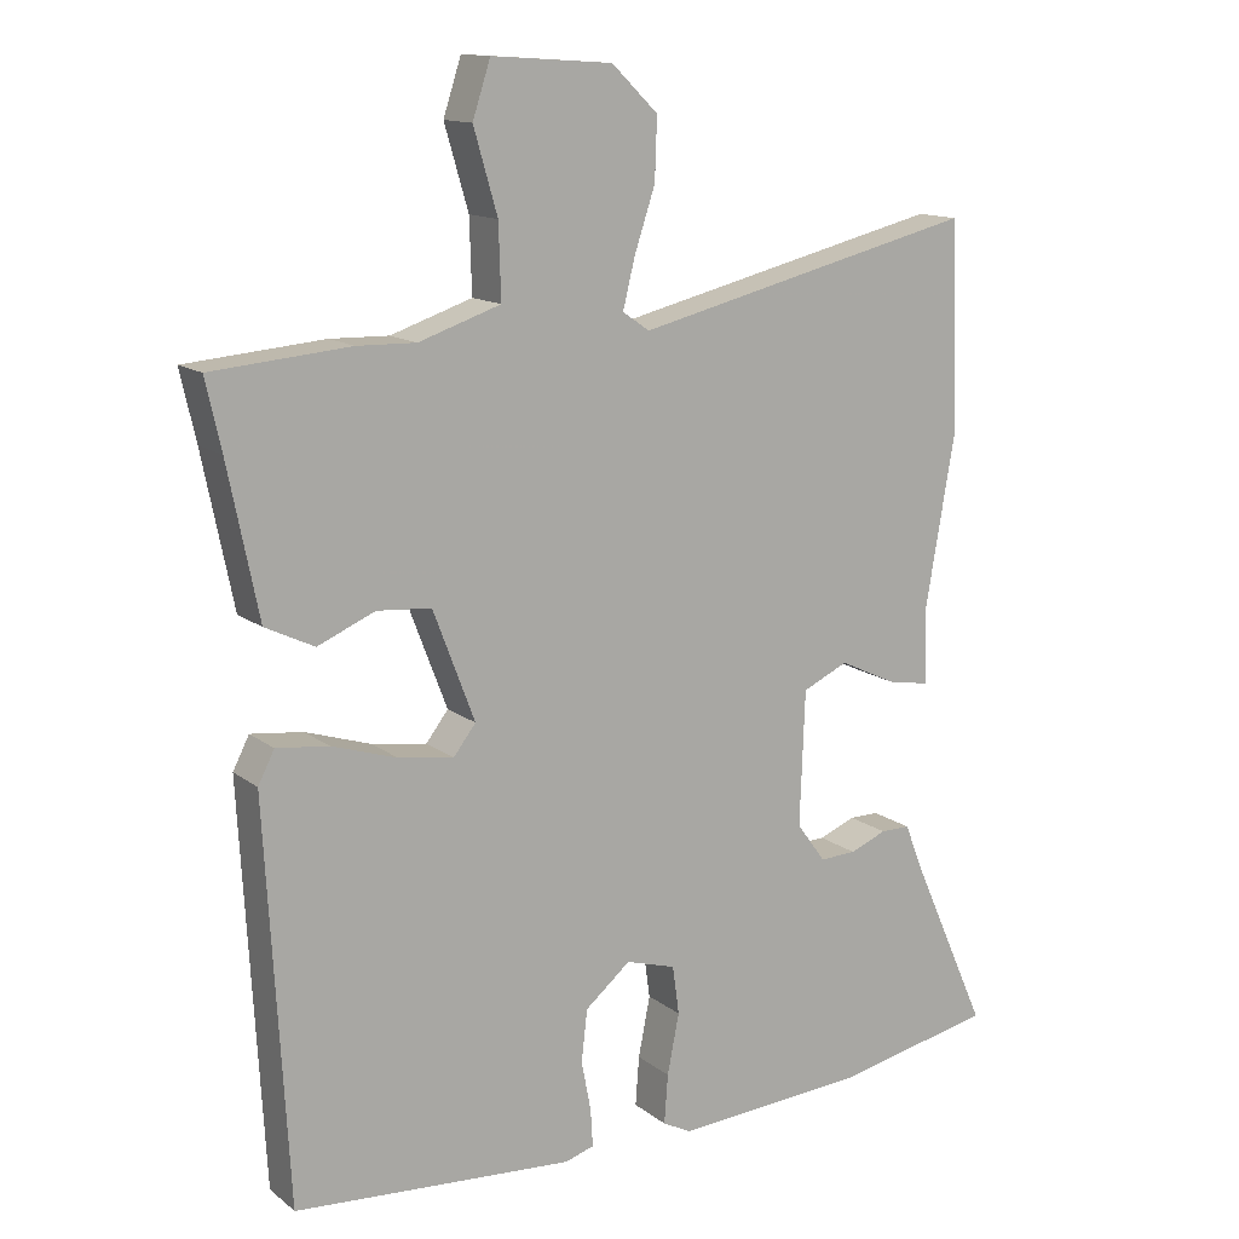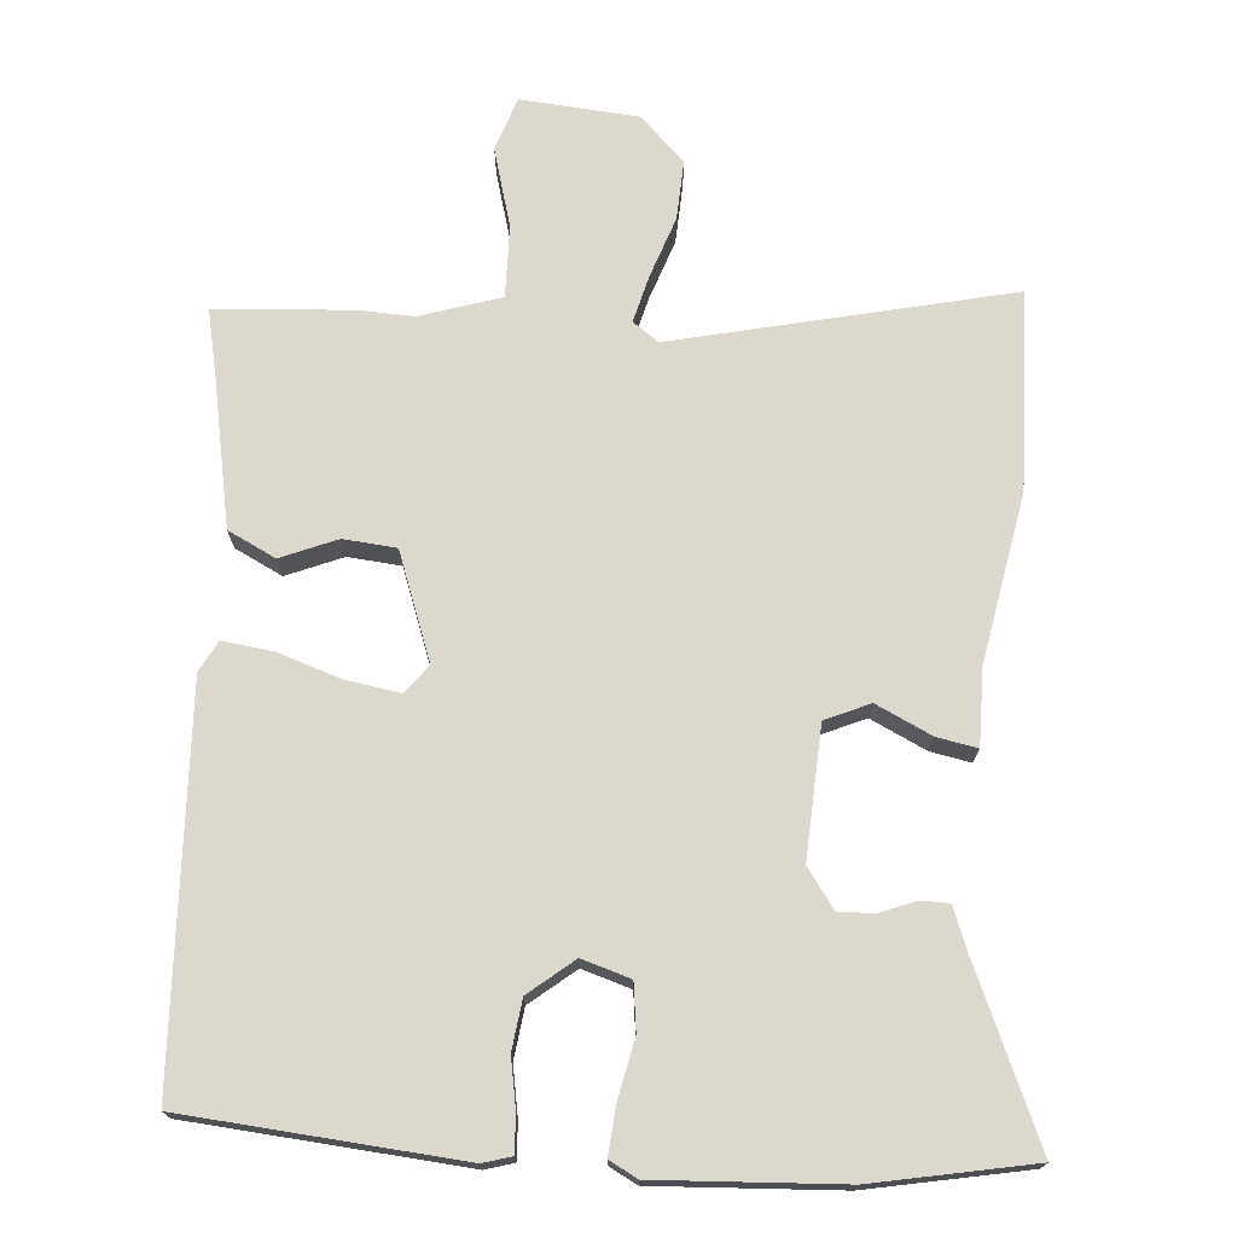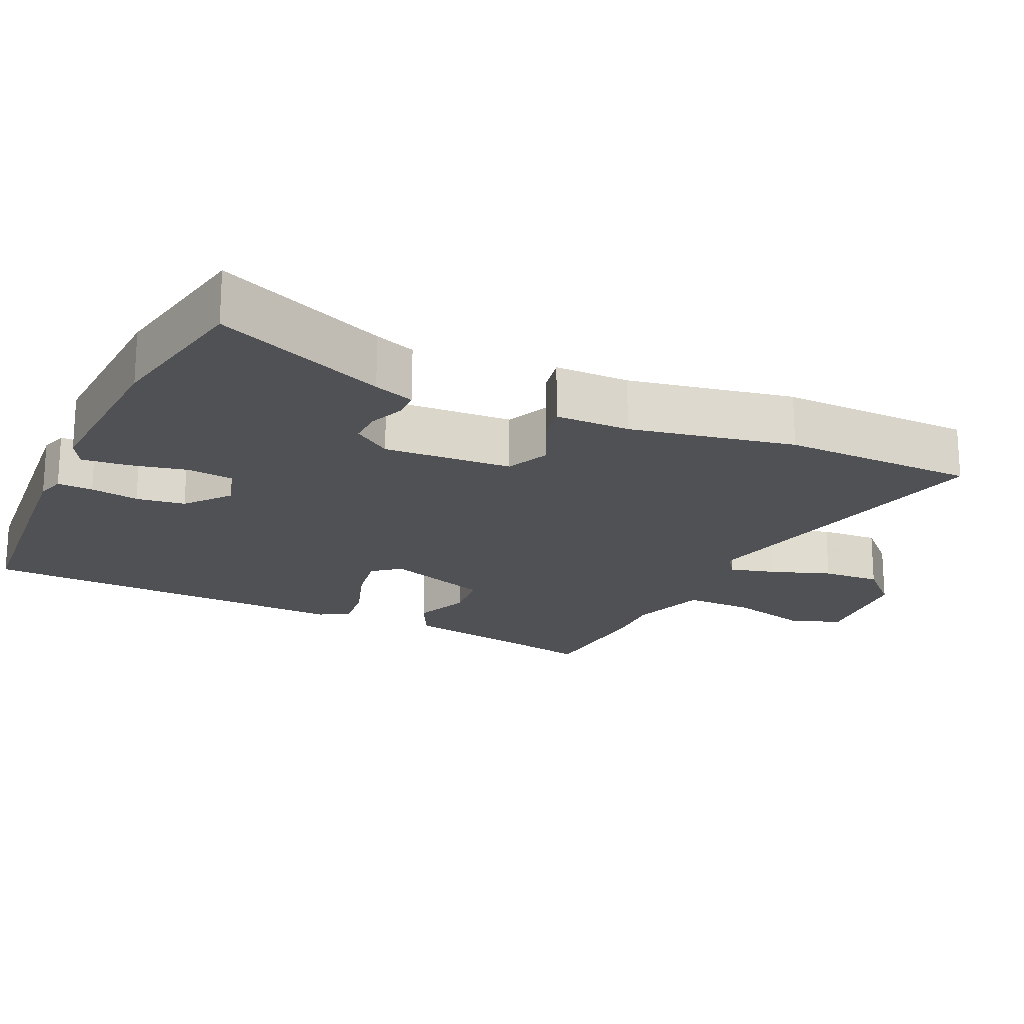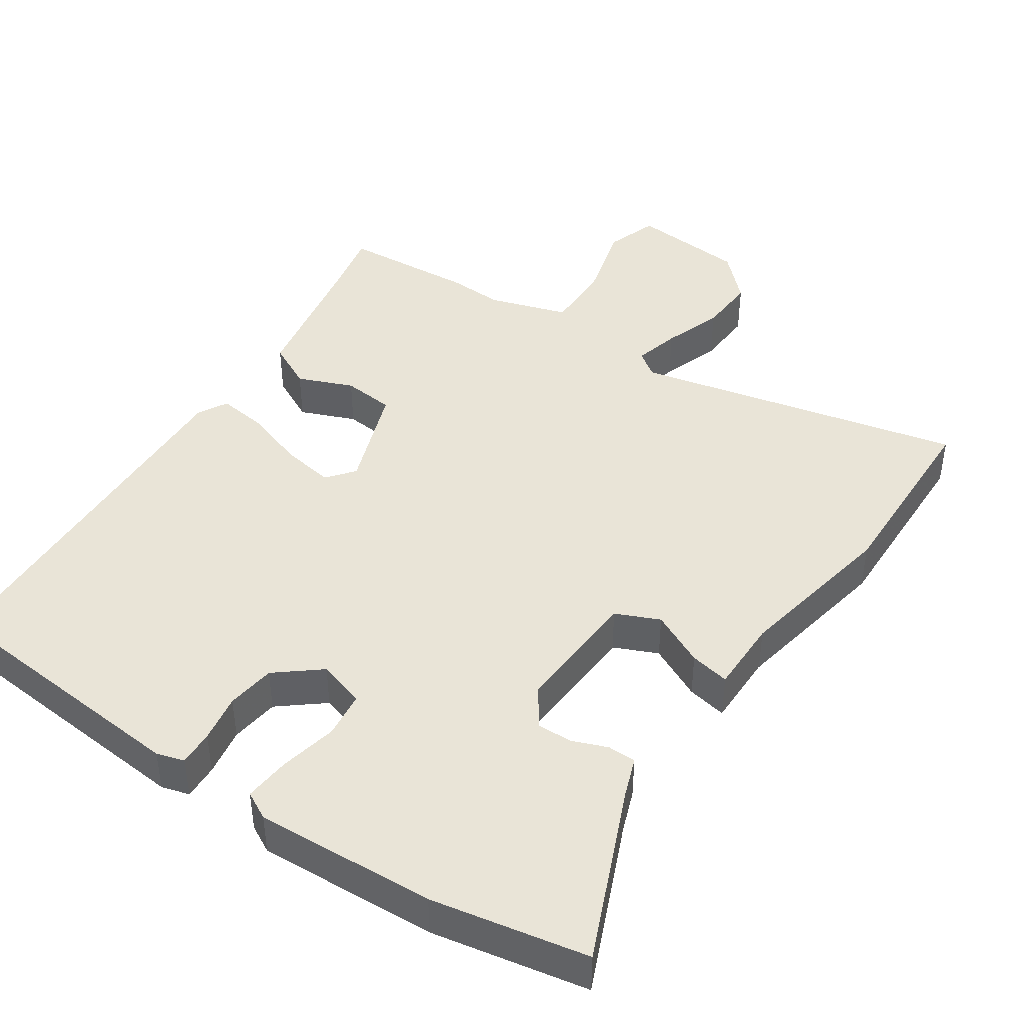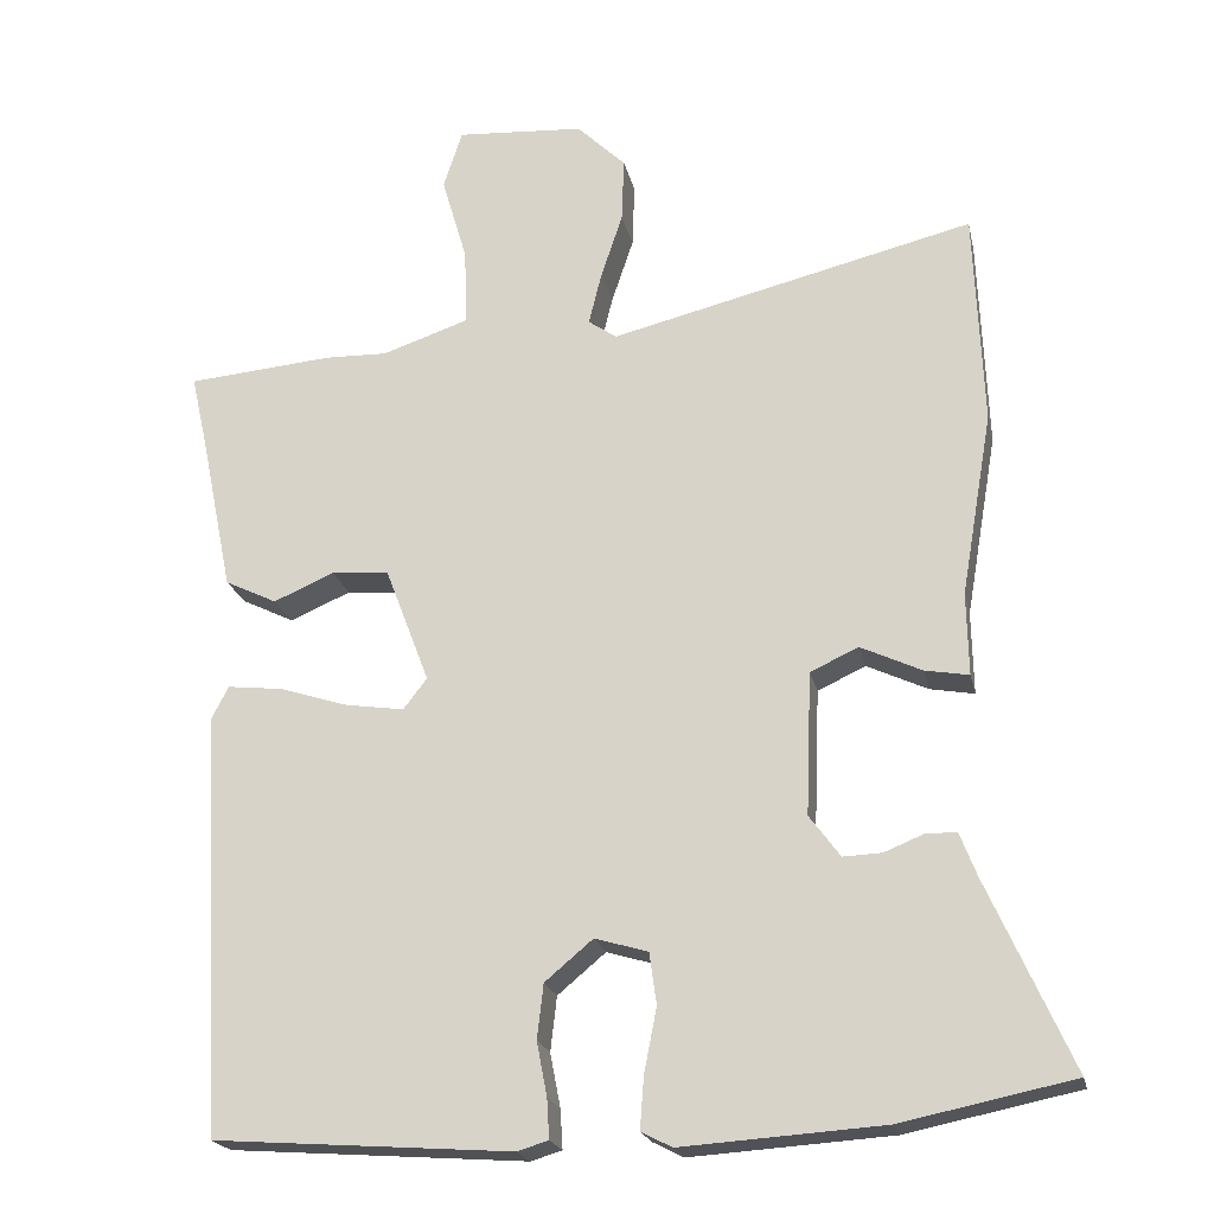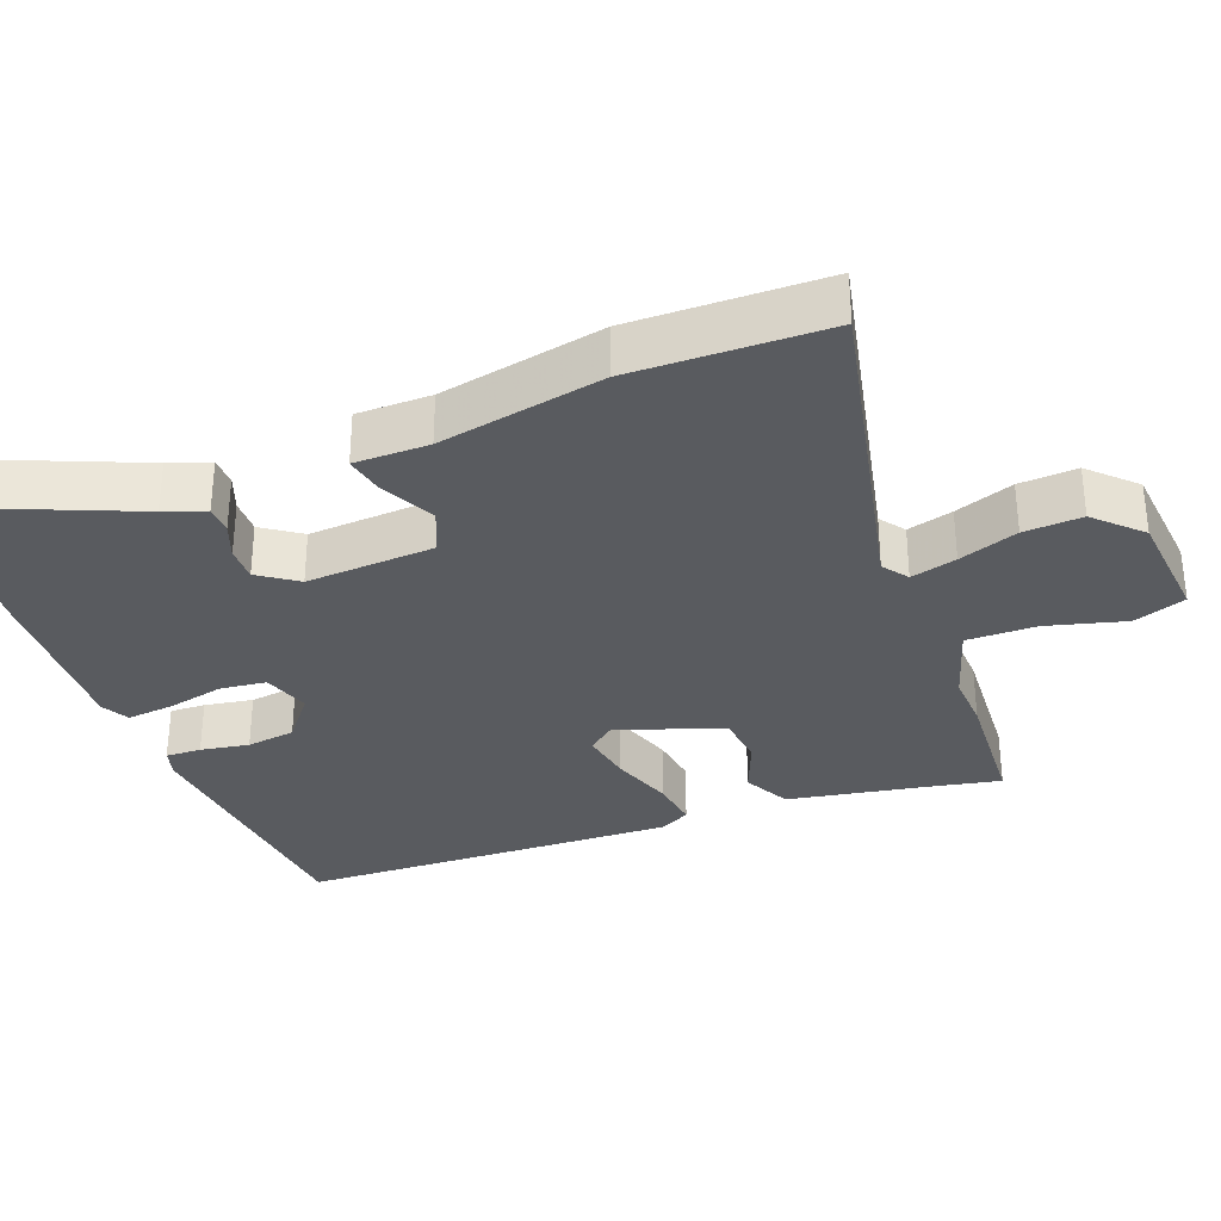
<metadata>
{"format":"obj","ext":"obj","renderer":"f3d","projection":"perspective","resolution":1024,"background":"white","views":[{"elev":13.5,"azim":148.3,"up":"+Z"},{"elev":72.6,"azim":-174.9,"up":"+Y"},{"elev":-19.6,"azim":-113.9,"up":"+Y"},{"elev":43.5,"azim":-145.1,"up":"+Y"},{"elev":-21.0,"azim":-167.9,"up":"+Z"},{"elev":-32.4,"azim":-67.8,"up":"+Y"}]}
</metadata>
<code>
v 0.463 0.07 -0.518
v 0.086 0.07 -0.545
v 0.047 0.07 -0.533
v 0.05 0.07 -0.483
v 0.063 0.07 -0.415
v 0.055 0.07 -0.346
v -0.006 0.07 -0.295
v -0.073 0.07 -0.315
v -0.082 0.07 -0.38
v -0.066 0.07 -0.461
v -0.061 0.07 -0.527
v -0.1 0.07 -0.547
v -0.354 0.07 -0.53
v -0.572 0.07 -0.485
v -0.466 0.07 -0.247
v -0.444 0.07 -0.19
v -0.404 0.07 -0.19
v -0.355 0.07 -0.21
v -0.306 0.07 -0.212
v -0.267 0.07 -0.159
v -0.274 0.07 0.022
v -0.335 0.07 0.05
v -0.412 0.07 0.014
v -0.468 0.07 0.004
v -0.466 0.07 0.109
v -0.506 0.07 0.341
v -0.495 0.07 0.614
v -0.034 0.07 0.502
v 0.002 0.07 0.527
v -0.014 0.07 0.592
v -0.042 0.07 0.676
v -0.045 0.07 0.758
v 0.017 0.07 0.818
v 0.179 0.07 0.829
v 0.203 0.07 0.755
v 0.171 0.07 0.645
v 0.168 0.07 0.547
v 0.278 0.07 0.51
v 0.357 0.07 0.512
v 0.543 0.07 0.496
v 0.522 0.07 0.403
v 0.481 0.07 0.202
v 0.415 0.07 0.17
v 0.338 0.07 0.203
v 0.265 0.07 0.197
v 0.209 0.07 0.05
v 0.239 0.07 0.011
v 0.313 0.07 0.022
v 0.401 0.07 0.05
v 0.471 0.07 0.058
v 0.493 0.07 0.015
v 0.463 0 -0.518
v 0.086 0 -0.545
v 0.047 0 -0.533
v 0.05 0 -0.483
v 0.063 0 -0.415
v 0.055 0 -0.346
v -0.006 0 -0.295
v -0.073 0 -0.315
v -0.082 0 -0.38
v -0.066 0 -0.461
v -0.061 0 -0.527
v -0.1 0 -0.547
v -0.354 0 -0.53
v -0.572 0 -0.485
v -0.466 0 -0.247
v -0.444 0 -0.19
v -0.404 0 -0.19
v -0.355 0 -0.21
v -0.306 0 -0.212
v -0.267 0 -0.159
v -0.274 0 0.022
v -0.335 0 0.05
v -0.412 0 0.014
v -0.468 0 0.004
v -0.466 0 0.109
v -0.506 0 0.341
v -0.495 0 0.614
v -0.034 0 0.502
v 0.002 0 0.527
v -0.014 0 0.592
v -0.042 0 0.676
v -0.045 0 0.758
v 0.017 0 0.818
v 0.179 0 0.829
v 0.203 0 0.755
v 0.171 0 0.645
v 0.168 0 0.547
v 0.278 0 0.51
v 0.357 0 0.512
v 0.543 0 0.496
v 0.522 0 0.403
v 0.481 0 0.202
v 0.415 0 0.17
v 0.338 0 0.203
v 0.265 0 0.197
v 0.209 0 0.05
v 0.239 0 0.011
v 0.313 0 0.022
v 0.401 0 0.05
v 0.471 0 0.058
v 0.493 0 0.015
f 48 49 50 51
f 47 48 51 1
f 46 47 1 2
f 41 42 43 44
f 41 44 45
f 38 39 40 41
f 37 38 41 45
f 33 34 35 36
f 33 36 37
f 30 31 32 33
f 29 30 33 37
f 28 29 37 45
f 25 26 27 28
f 22 23 24 25
f 22 25 28 45
f 15 16 17 18
f 15 18 19
f 14 15 19
f 13 14 19
f 12 13 19 20
f 9 10 11 12
f 2 3 4 5
f 46 2 5 6
f 21 22 45 46
f 21 46 6 7
f 9 12 20 21
f 8 9 21
f 7 8 21
f 102 101 100 99
f 52 102 99 98
f 53 52 98 97
f 95 94 93 92
f 96 95 92
f 92 91 90 89
f 96 92 89 88
f 87 86 85 84
f 88 87 84
f 84 83 82 81
f 88 84 81 80
f 96 88 80 79
f 79 78 77 76
f 76 75 74 73
f 96 79 76 73
f 69 68 67 66
f 70 69 66
f 70 66 65
f 70 65 64
f 71 70 64 63
f 63 62 61 60
f 56 55 54 53
f 57 56 53 97
f 97 96 73 72
f 58 57 97 72
f 72 71 63 60
f 72 60 59
f 72 59 58
f 1 52 53 2
f 2 53 54 3
f 3 54 55 4
f 4 55 56 5
f 5 56 57 6
f 6 57 58 7
f 7 58 59 8
f 8 59 60 9
f 9 60 61 10
f 10 61 62 11
f 11 62 63 12
f 12 63 64 13
f 13 64 65 14
f 14 65 66 15
f 15 66 67 16
f 16 67 68 17
f 17 68 69 18
f 18 69 70 19
f 19 70 71 20
f 20 71 72 21
f 21 72 73 22
f 22 73 74 23
f 23 74 75 24
f 24 75 76 25
f 25 76 77 26
f 26 77 78 27
f 27 78 79 28
f 28 79 80 29
f 29 80 81 30
f 30 81 82 31
f 31 82 83 32
f 32 83 84 33
f 33 84 85 34
f 34 85 86 35
f 35 86 87 36
f 36 87 88 37
f 37 88 89 38
f 38 89 90 39
f 39 90 91 40
f 40 91 92 41
f 41 92 93 42
f 42 93 94 43
f 43 94 95 44
f 44 95 96 45
f 45 96 97 46
f 46 97 98 47
f 47 98 99 48
f 48 99 100 49
f 49 100 101 50
f 50 101 102 51
f 51 102 52 1

</code>
